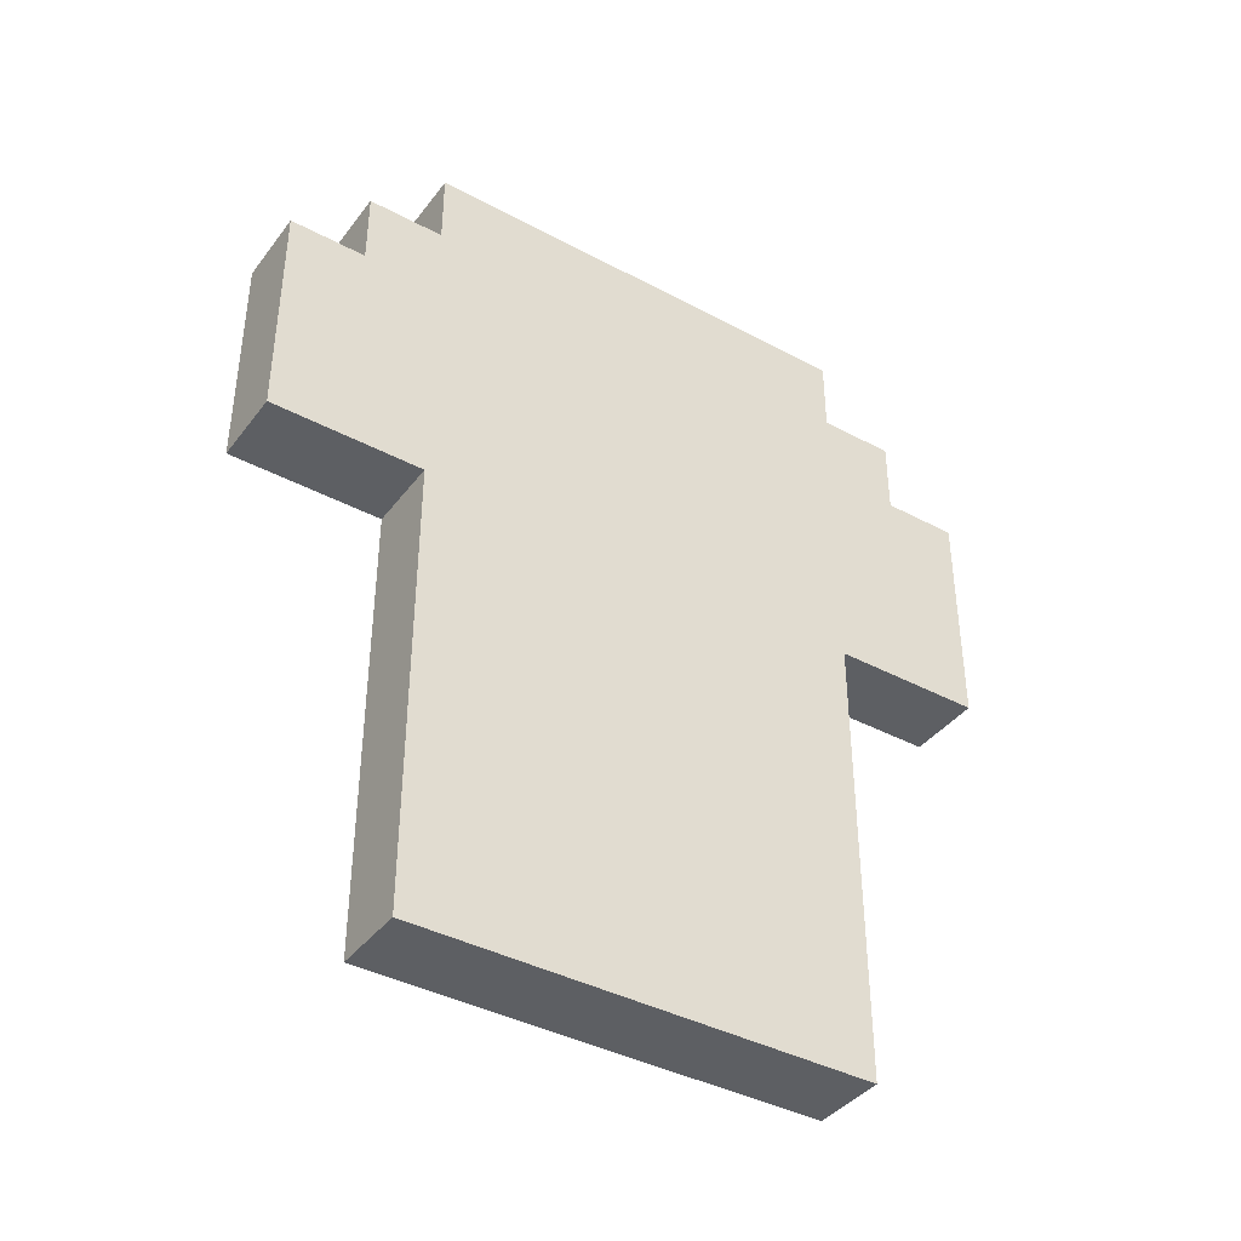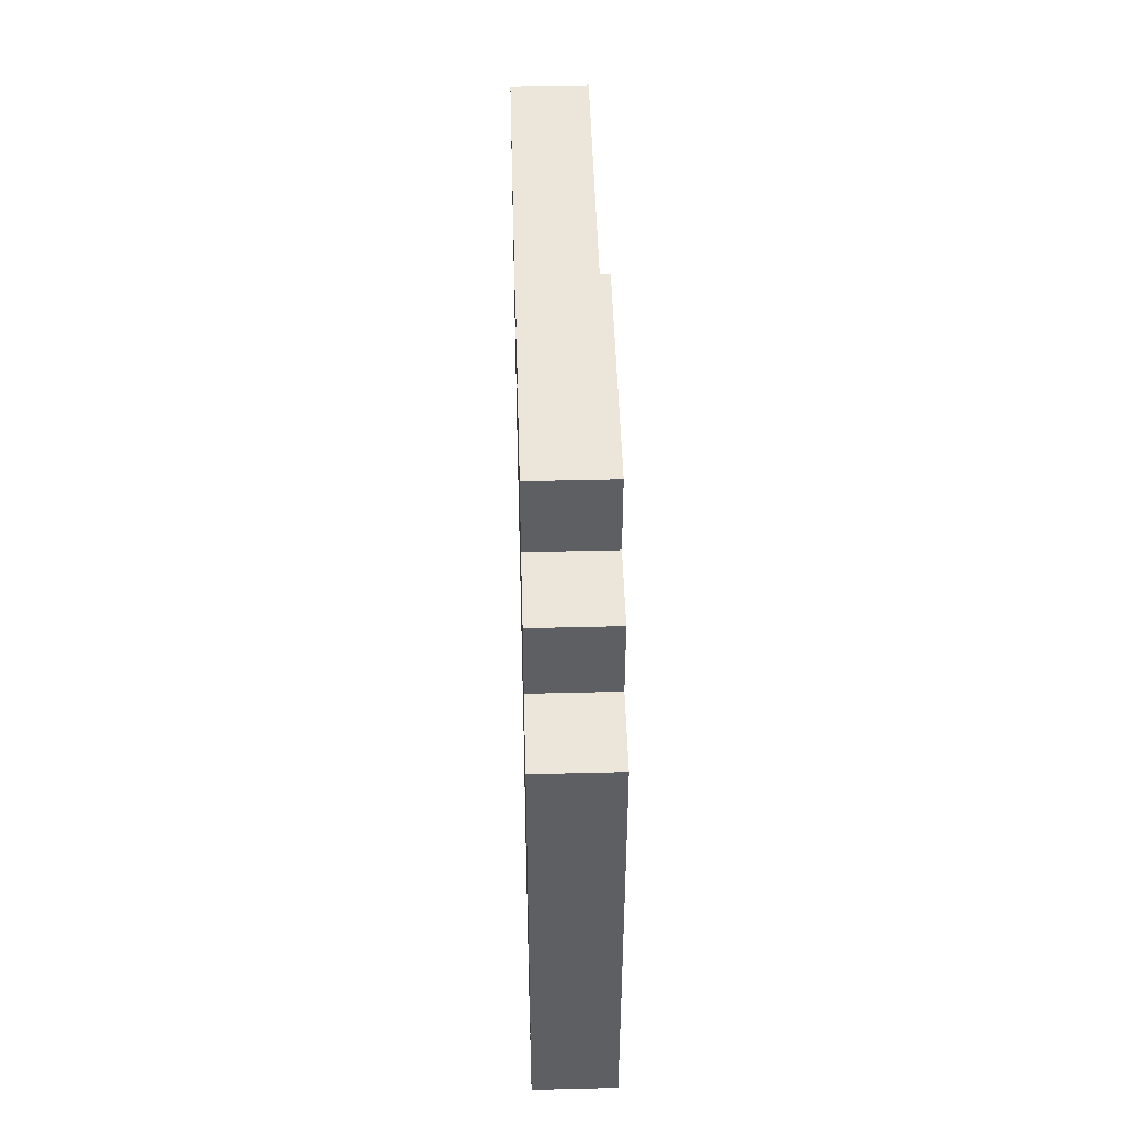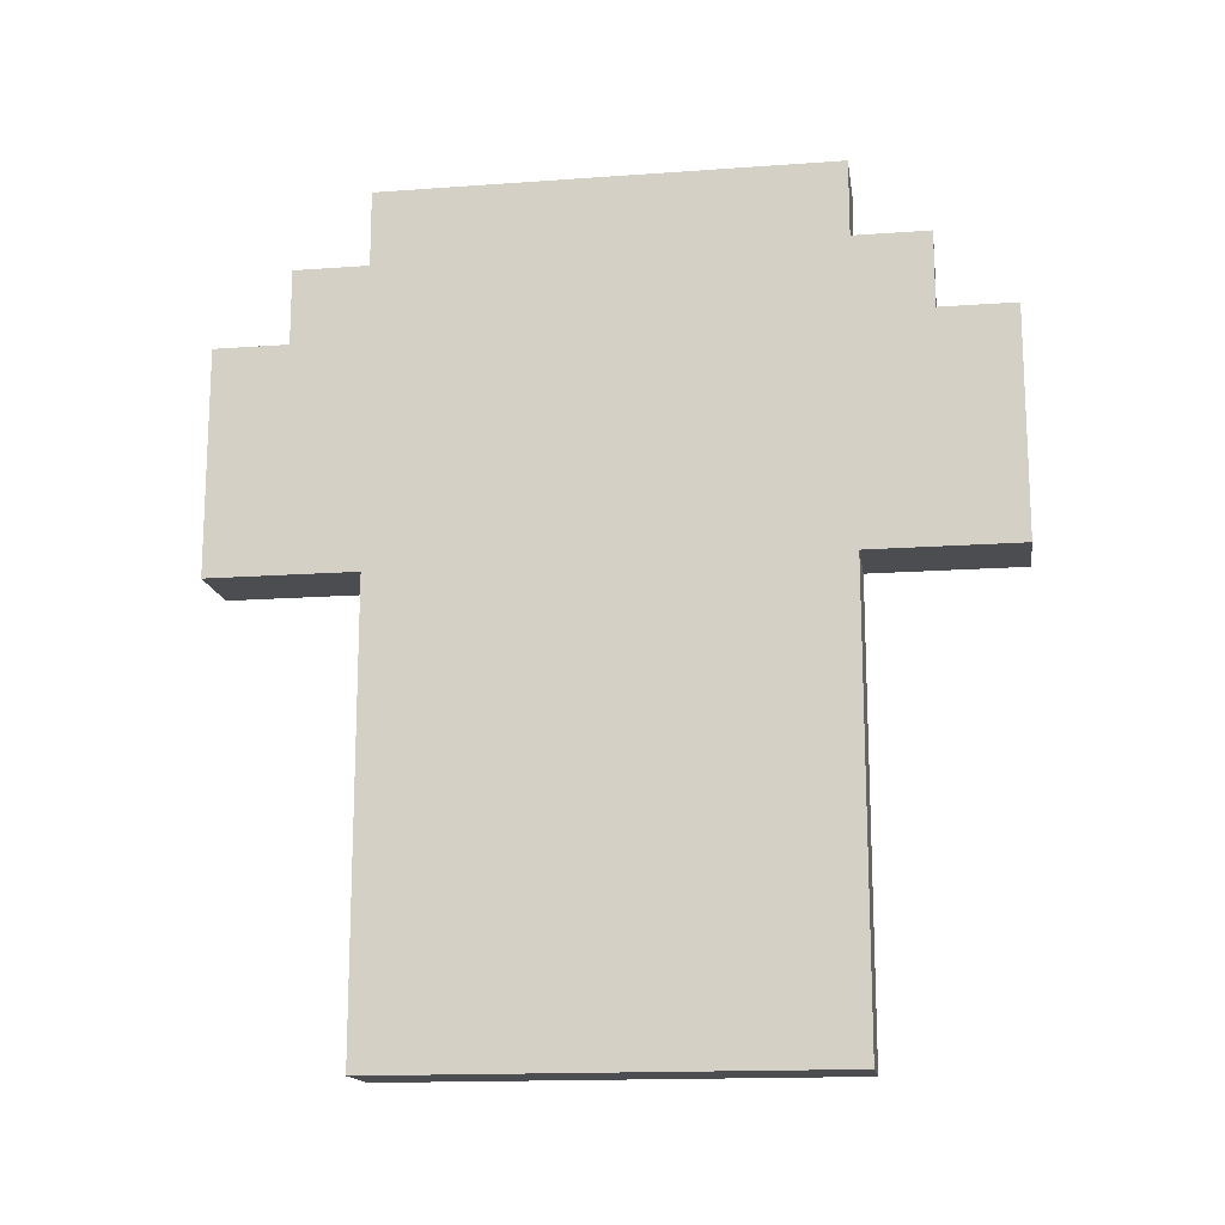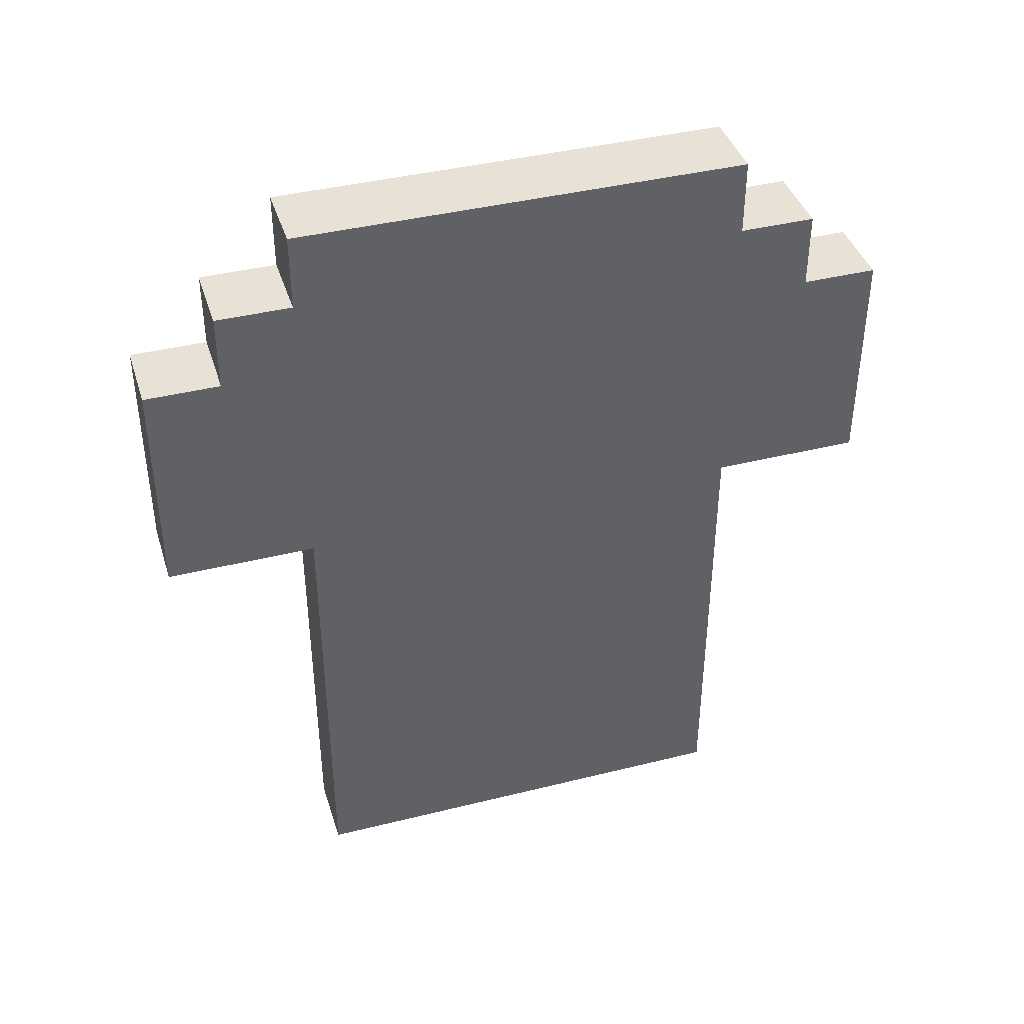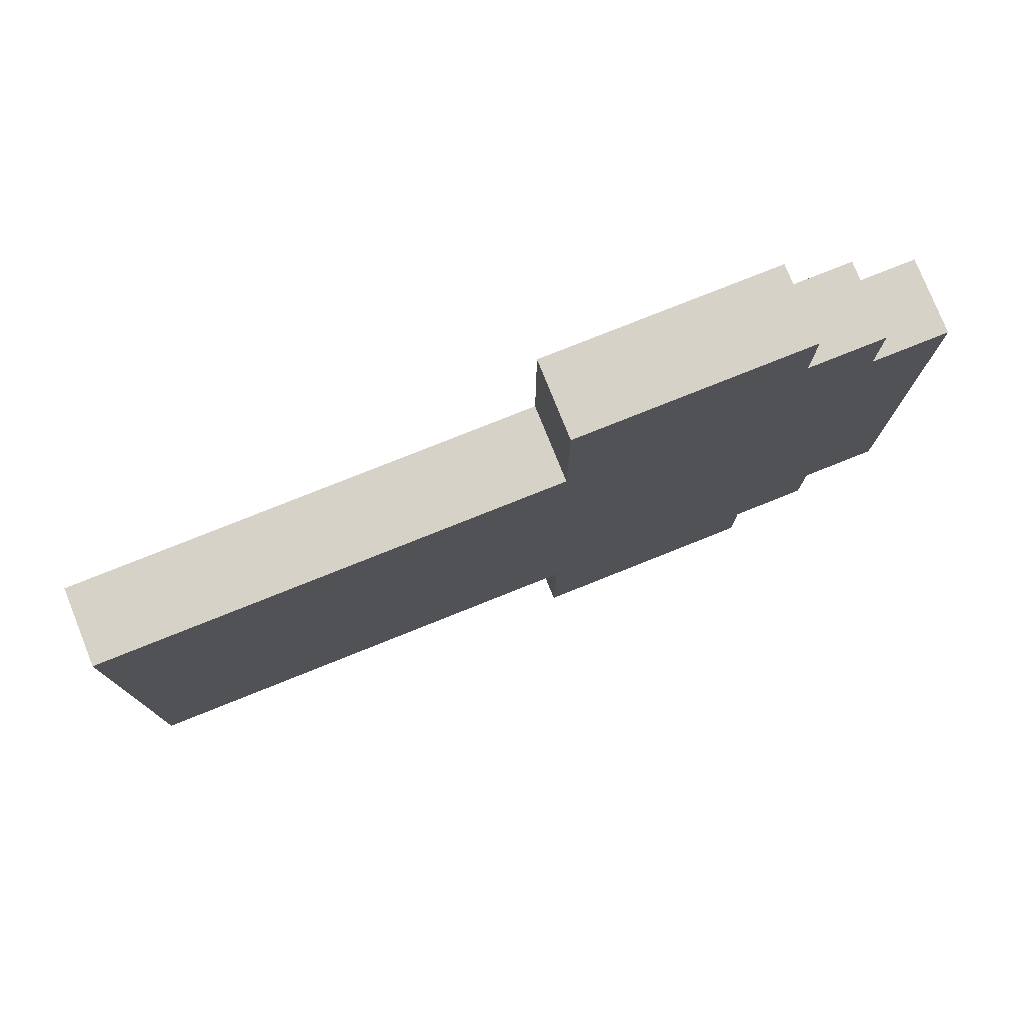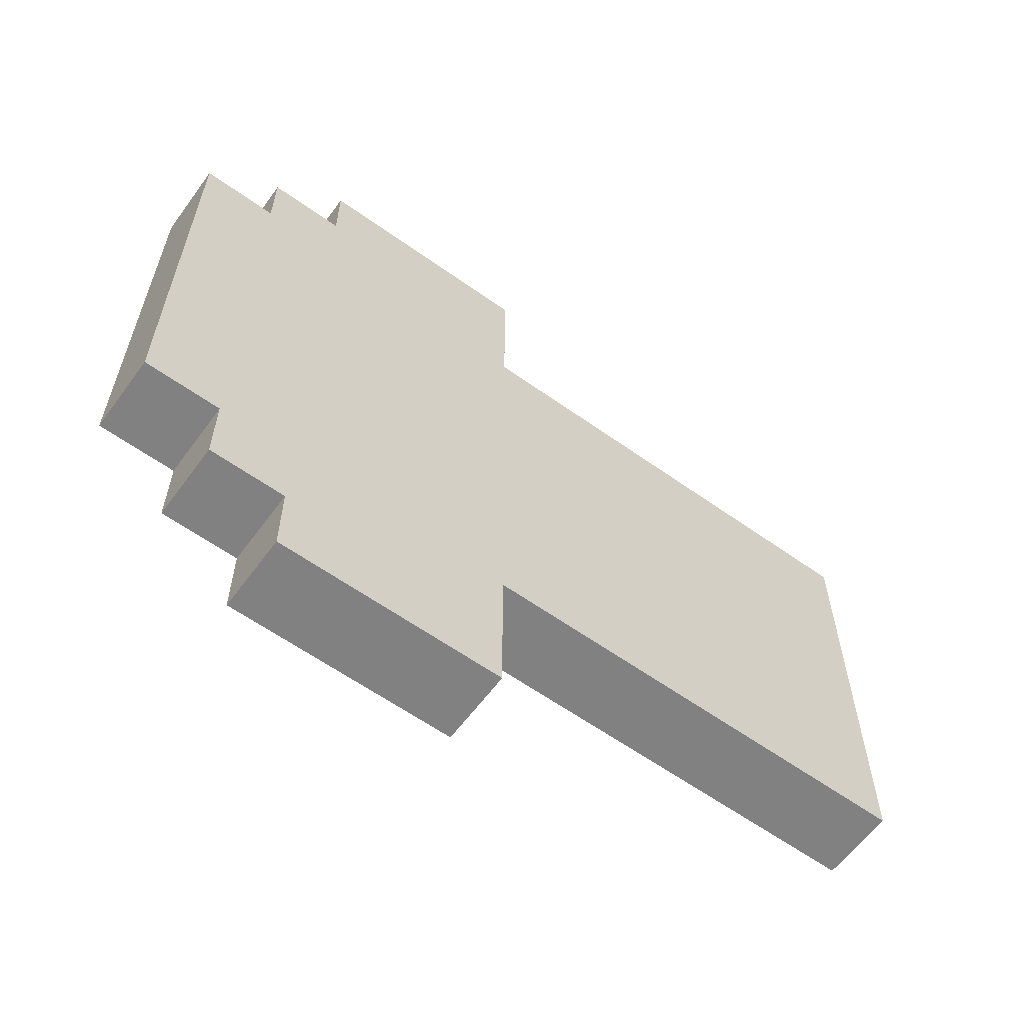
<metadata>
{"format":"obj","ext":"obj","renderer":"f3d","projection":"perspective","resolution":1024,"background":"white","views":[{"elev":-39.8,"azim":-123.5,"up":"+Y"},{"elev":47.7,"azim":178.4,"up":"+Z"},{"elev":-15.6,"azim":-81.4,"up":"+Y"},{"elev":40.5,"azim":-107.0,"up":"+Y"},{"elev":77.7,"azim":68.2,"up":"+Z"},{"elev":-60.5,"azim":-126.1,"up":"+Z"}]}
</metadata>
<code>
o
v 0 0.2 0.3
v 0 0.2 -0.3
v 0 0.8 0.5
v 0 0.8 0.4
v 0 0.8 0.3
v 0 0.8 -0.3
v 0 0.8 -0.4
v 0 0.8 -0.5
v 0 0.9 0.4
v 0 0.9 0.3
v 0 0.9 0.2
v 0 0.9 -0.2
v 0 0.9 -0.3
v 0 0.9 -0.4
v 0 1 0.3
v 0 1 0.2
v 0 1 -0.2
v 0 1 -0.3
v 0 1.1 0.5
v 0 1.1 0.4
v 0 1.1 0.1
v 0 1.1 -0.1
v 0 1.1 -0.4
v 0 1.1 -0.5
v 0 1.2 0.4
v 0 1.2 0.3
v 0 1.2 0.2
v 0 1.2 0.1
v 0 1.2 -0.1
v 0 1.2 -0.2
v 0 1.2 -0.3
v 0 1.2 -0.4
v 0 1.3 0.3
v 0 1.3 0.2
v 0 1.3 -0.2
v 0 1.3 -0.3
v 0.1 0.2 0.3
v 0.1 0.2 -0.3
v 0.1 0.8 0.5
v 0.1 0.8 0.4
v 0.1 0.8 0.3
v 0.1 0.8 -0.3
v 0.1 0.8 -0.4
v 0.1 0.8 -0.5
v 0.1 0.9 0.4
v 0.1 0.9 0.3
v 0.1 0.9 0.2
v 0.1 0.9 -0.2
v 0.1 0.9 -0.3
v 0.1 0.9 -0.4
v 0.1 1 0.3
v 0.1 1 0.2
v 0.1 1 -0.2
v 0.1 1 -0.3
v 0.1 1.1 0.5
v 0.1 1.1 0.4
v 0.1 1.1 0.1
v 0.1 1.1 -0.1
v 0.1 1.1 -0.4
v 0.1 1.1 -0.5
v 0.1 1.2 0.4
v 0.1 1.2 0.3
v 0.1 1.2 0.2
v 0.1 1.2 0.1
v 0.1 1.2 -0.1
v 0.1 1.2 -0.2
v 0.1 1.2 -0.3
v 0.1 1.2 -0.4
v 0.1 1.3 0.3
v 0.1 1.3 0.2
v 0.1 1.3 -0.2
v 0.1 1.3 -0.3
v 0 0.8 0.5
v 0 1.1 0.5
v 0.1 0.8 0.5
v 0.1 1.1 0.5
v 0 1.1 0.4
v 0 1.2 0.4
v 0.1 1.1 0.4
v 0.1 1.2 0.4
v 0 0.2 0.3
v 0 0.8 0.3
v 0 1.2 0.3
v 0 1.3 0.3
v 0.1 0.2 0.3
v 0.1 0.8 0.3
v 0.1 1.2 0.3
v 0.1 1.3 0.3
v 0 0.2 -0.3
v 0 0.8 -0.3
v 0 1.2 -0.3
v 0 1.3 -0.3
v 0.1 0.2 -0.3
v 0.1 0.8 -0.3
v 0.1 1.2 -0.3
v 0.1 1.3 -0.3
v 0 1.1 -0.4
v 0 1.2 -0.4
v 0.1 1.1 -0.4
v 0.1 1.2 -0.4
v 0 0.8 -0.5
v 0 1.1 -0.5
v 0.1 0.8 -0.5
v 0.1 1.1 -0.5
v 0 0.2 0.3
v 0.1 0.2 0.3
v 0 0.2 -0.3
v 0.1 0.2 -0.3
v 0 0.8 0.5
v 0.1 0.8 0.5
v 0 0.8 0.4
v 0.1 0.8 0.4
v 0 0.8 0.3
v 0.1 0.8 0.3
v 0 0.8 -0.3
v 0.1 0.8 -0.3
v 0 0.8 -0.4
v 0.1 0.8 -0.4
v 0 0.8 -0.5
v 0.1 0.8 -0.5
v 0 1.1 0.5
v 0.1 1.1 0.5
v 0 1.1 0.4
v 0.1 1.1 0.4
v 0 1.1 -0.4
v 0.1 1.1 -0.4
v 0 1.1 -0.5
v 0.1 1.1 -0.5
v 0 1.2 0.4
v 0.1 1.2 0.4
v 0 1.2 0.3
v 0.1 1.2 0.3
v 0 1.2 -0.3
v 0.1 1.2 -0.3
v 0 1.2 -0.4
v 0.1 1.2 -0.4
v 0 1.3 0.3
v 0.1 1.3 0.3
v 0 1.3 0.2
v 0.1 1.3 0.2
v 0 1.3 -0.2
v 0.1 1.3 -0.2
v 0 1.3 -0.3
v 0.1 1.3 -0.3
f 5 2 1
f 6 2 5
f 9 4 3
f 9 5 4
f 10 6 5
f 10 5 9
f 11 6 10
f 12 6 11
f 13 7 6
f 13 6 12
f 14 8 7
f 14 7 13
f 15 10 9
f 15 11 10
f 16 12 11
f 16 11 15
f 17 13 12
f 17 12 16
f 18 14 13
f 18 13 17
f 19 16 15
f 19 15 9
f 19 18 17
f 19 17 16
f 19 9 3
f 20 18 19
f 21 18 20
f 22 18 21
f 23 14 18
f 23 18 22
f 23 8 14
f 24 8 23
f 25 21 20
f 26 21 25
f 27 21 26
f 28 22 21
f 28 21 27
f 29 23 22
f 29 22 28
f 30 23 29
f 31 23 30
f 32 23 31
f 33 27 26
f 34 28 27
f 34 27 33
f 34 29 28
f 34 30 29
f 35 31 30
f 35 30 34
f 36 31 35
f 37 38 41
f 41 38 42
f 39 40 45
f 40 41 45
f 41 42 46
f 45 41 46
f 46 42 47
f 47 42 48
f 42 43 49
f 48 42 49
f 43 44 50
f 49 43 50
f 45 46 51
f 46 47 51
f 47 48 52
f 51 47 52
f 48 49 53
f 52 48 53
f 49 50 54
f 53 49 54
f 51 52 55
f 45 51 55
f 53 54 55
f 52 53 55
f 39 45 55
f 55 54 56
f 56 54 57
f 57 54 58
f 54 50 59
f 58 54 59
f 50 44 59
f 59 44 60
f 56 57 61
f 61 57 62
f 62 57 63
f 57 58 64
f 63 57 64
f 58 59 65
f 64 58 65
f 65 59 66
f 66 59 67
f 67 59 68
f 62 63 69
f 63 64 70
f 69 63 70
f 64 65 70
f 65 66 70
f 66 67 71
f 70 66 71
f 71 67 72
f 75 74 73
f 76 74 75
f 79 78 77
f 80 78 79
f 85 82 81
f 86 82 85
f 87 84 83
f 88 84 87
f 89 90 93
f 93 90 94
f 91 92 95
f 95 92 96
f 97 98 99
f 99 98 100
f 101 102 103
f 103 102 104
f 107 106 105
f 108 106 107
f 111 110 109
f 112 110 111
f 113 112 111
f 114 112 113
f 117 116 115
f 118 116 117
f 119 118 117
f 120 118 119
f 121 122 123
f 123 122 124
f 125 126 127
f 127 126 128
f 129 130 131
f 131 130 132
f 133 134 135
f 135 134 136
f 137 138 139
f 139 138 140
f 139 140 141
f 141 140 142
f 141 142 143
f 143 142 144

</code>
